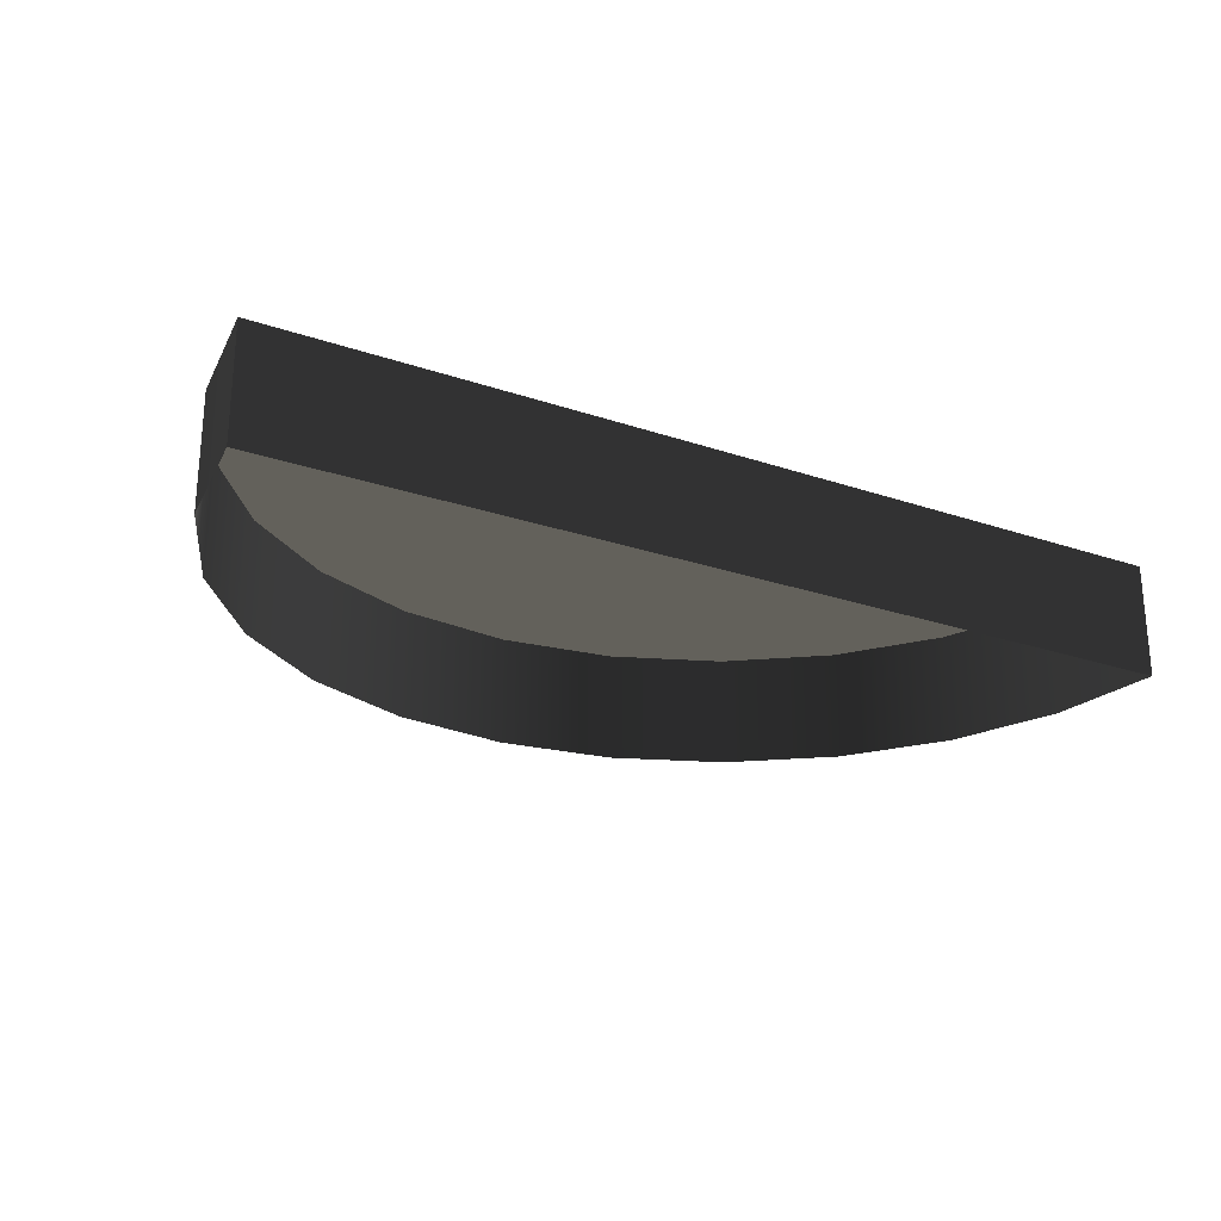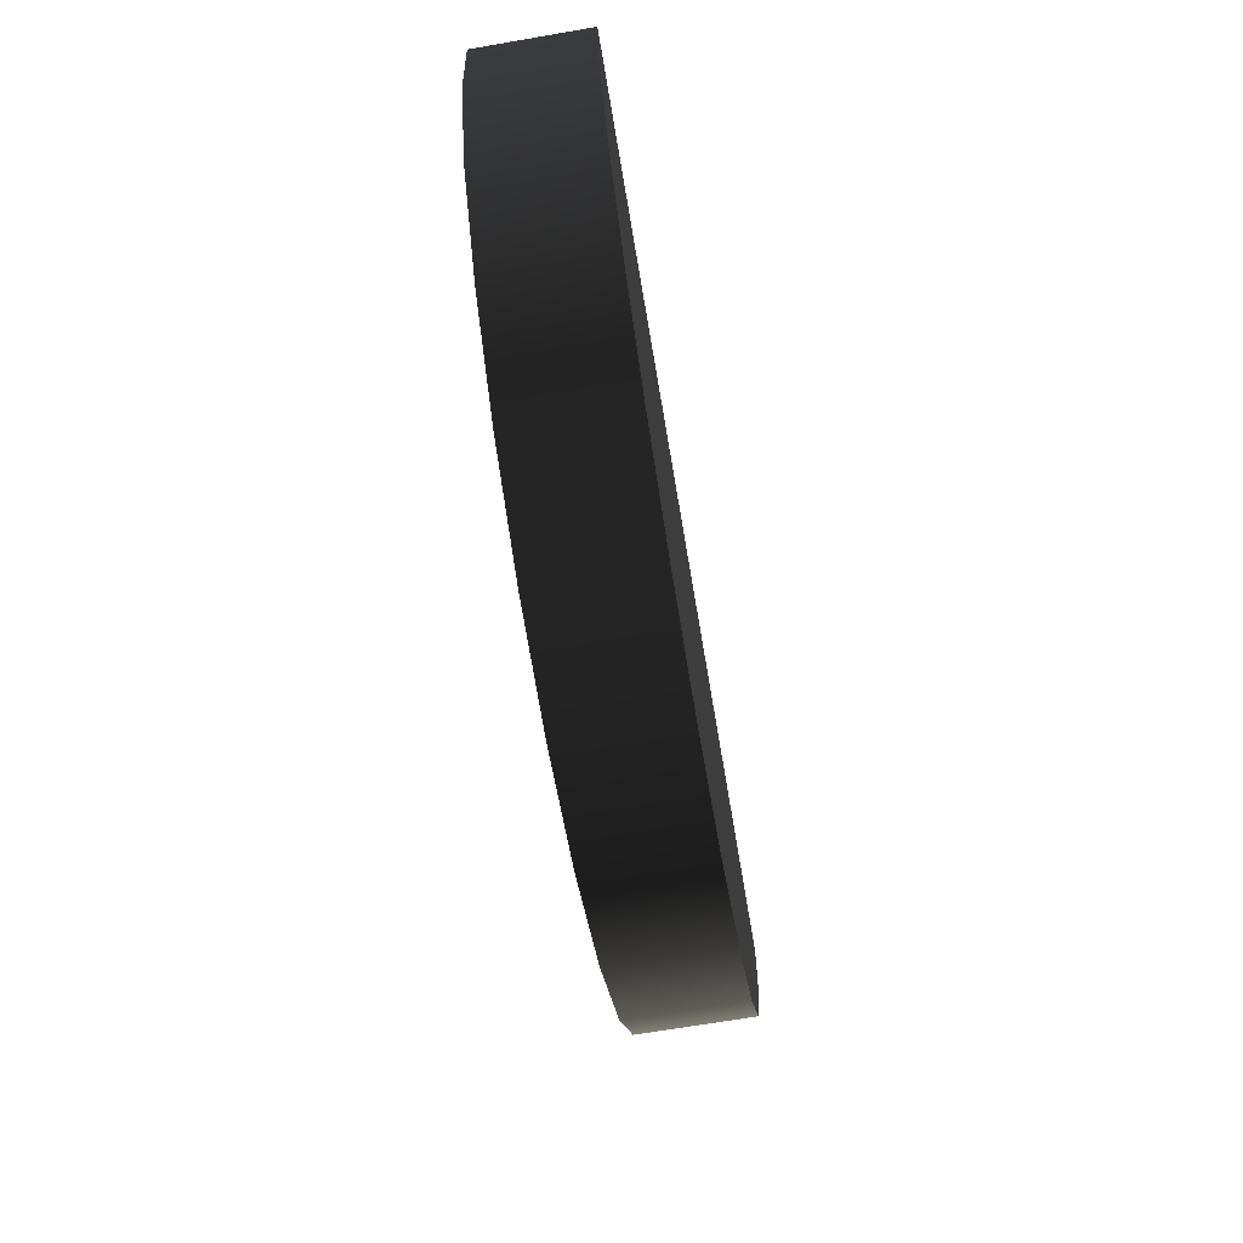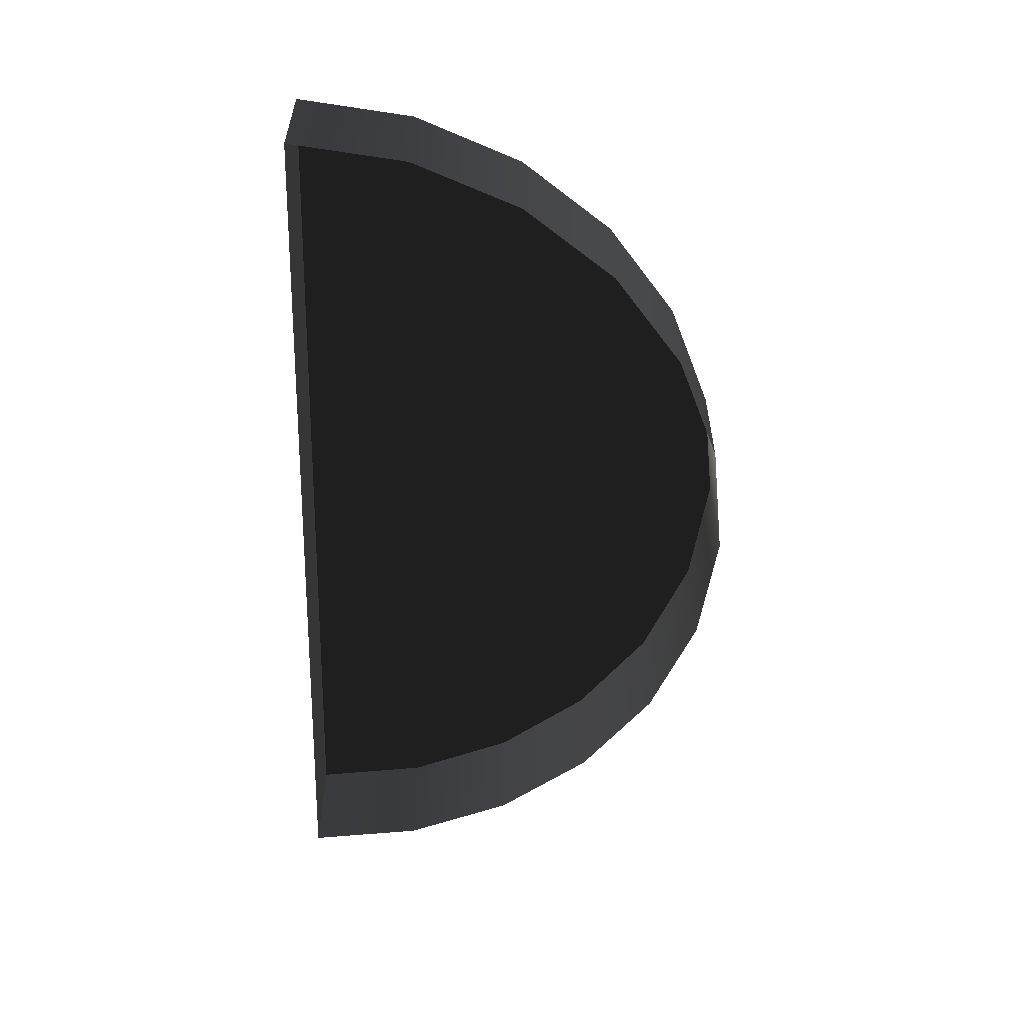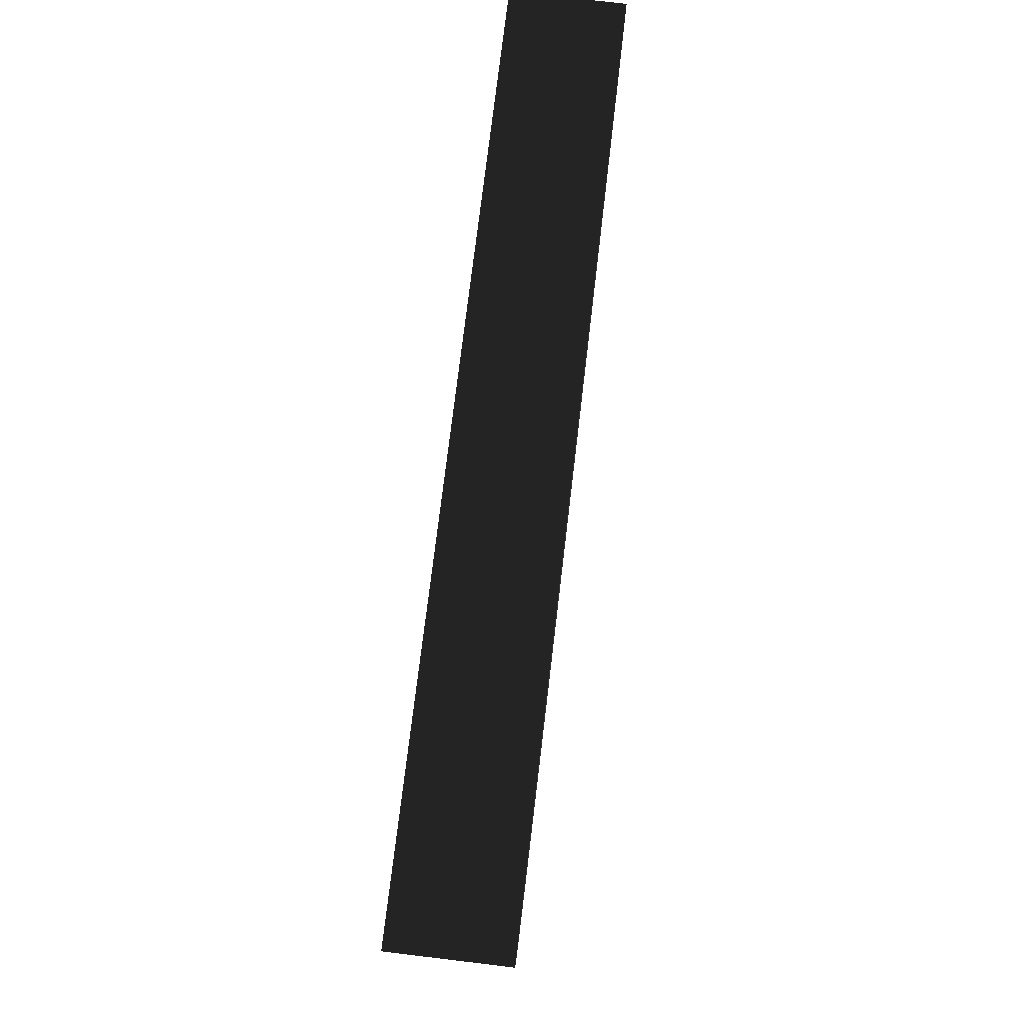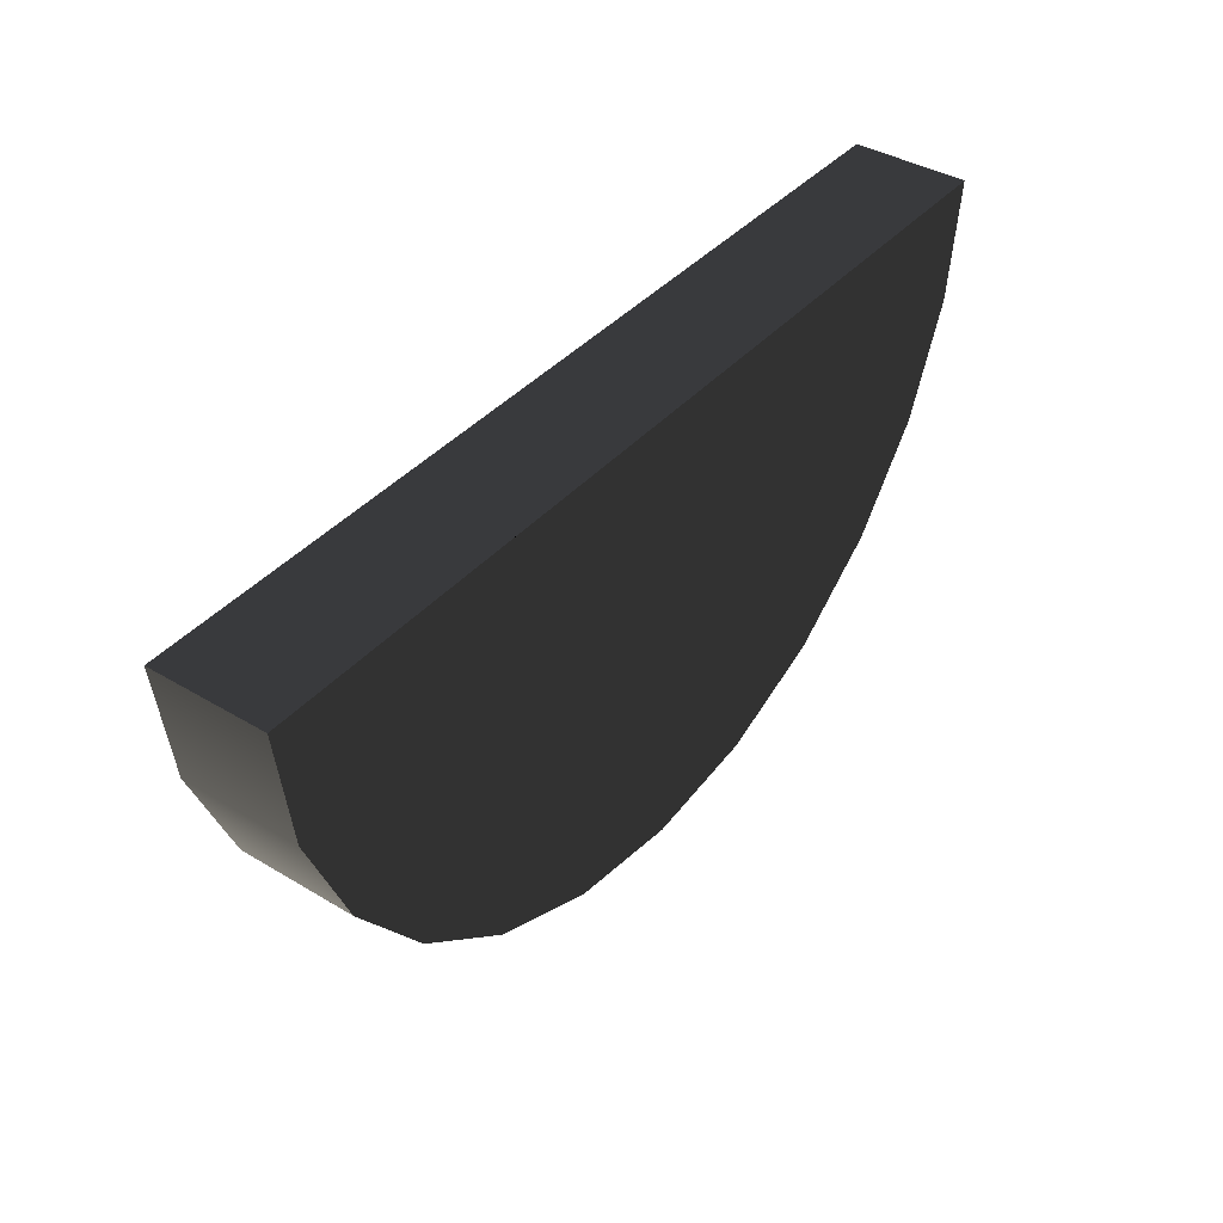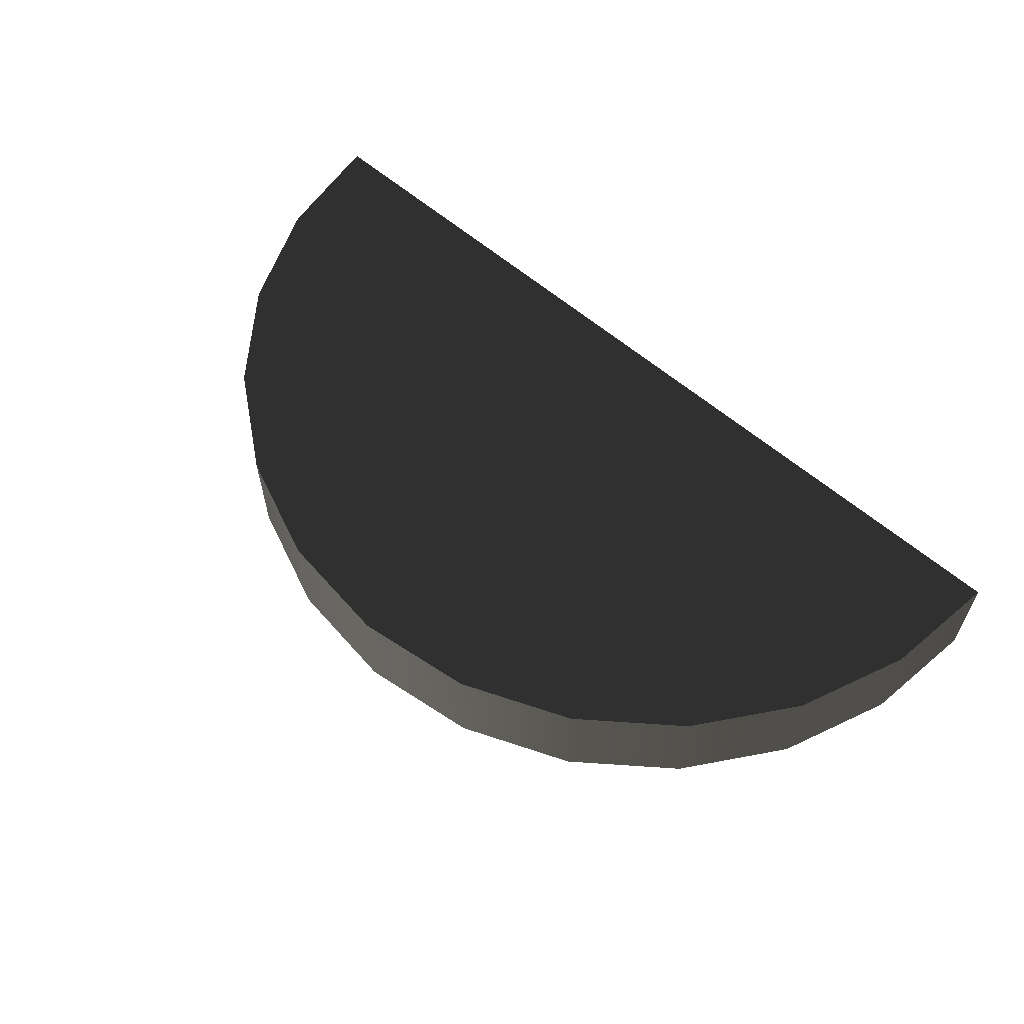
<metadata>
{"format":"obj","ext":"obj","renderer":"f3d","projection":"perspective","resolution":1024,"background":"white","views":[{"elev":-24.4,"azim":150.8,"up":"+Z"},{"elev":-68.8,"azim":-80.3,"up":"+Y"},{"elev":-55.7,"azim":-91.5,"up":"+Z"},{"elev":74.9,"azim":-83.2,"up":"+Y"},{"elev":39.7,"azim":-53.4,"up":"+Y"},{"elev":59.8,"azim":41.5,"up":"+Z"}]}
</metadata>
<code>
o 3dw.200065ca496c39086372ead55db87fa8/Model/mesh25/mesh25-geometry/material_3/component_34#mesh25-geometry
v 0.07673 -0.1644 0.06839
v 0.04136 -0.1644 0.07723
v 0.04136 -0.1644 0.06839
v 0.04136 -0.1644 0.06839
v 0.006004 -0.1644 0.07723
v 0.006004 -0.1644 0.06839
v 0.006004 -0.1644 0.07723
v 0.007209 -0.1735 0.06839
v 0.006004 -0.1644 0.06839
v 0.07552 -0.1735 0.07723
v 0.07673 -0.1644 0.06839
v 0.07552 -0.1735 0.06839
v 0.07199 -0.1821 0.07723
v 0.07552 -0.1735 0.06839
v 0.07199 -0.1821 0.06839
v 0.06637 -0.1894 0.07723
v 0.07199 -0.1821 0.06839
v 0.06637 -0.1894 0.06839
v 0.04136 -0.1644 0.07723
v 0.07673 -0.1644 0.06839
v 0.07673 -0.1644 0.07723
v 0.006004 -0.1644 0.07723
v 0.04136 -0.1644 0.06839
v 0.04136 -0.1644 0.07723
v 0.007209 -0.1735 0.06839
v 0.006004 -0.1644 0.07723
v 0.007209 -0.1735 0.07723
v 0.04136 -0.1997 0.06839
v 0.05052 -0.1985 0.07723
v 0.05052 -0.1985 0.06839
v 0.07673 -0.1644 0.06839
v 0.07552 -0.1735 0.07723
v 0.07673 -0.1644 0.07723
v 0.07552 -0.1735 0.06839
v 0.07199 -0.1821 0.07723
v 0.07552 -0.1735 0.07723
v 0.07199 -0.1821 0.06839
v 0.06637 -0.1894 0.07723
v 0.07199 -0.1821 0.07723
v 0.05905 -0.195 0.06839
v 0.06637 -0.1894 0.07723
v 0.06637 -0.1894 0.06839
v 0.07673 -0.1644 0.07723
v 0.006004 -0.1644 0.07723
v 0.04136 -0.1644 0.07723
v 0.007209 -0.1735 0.07723
v 0.01074 -0.1821 0.06839
v 0.007209 -0.1735 0.06839
v 0.07552 -0.1735 0.07723
v 0.007209 -0.1735 0.07723
v 0.006004 -0.1644 0.07723
v 0.03221 -0.1985 0.06839
v 0.04136 -0.1997 0.07723
v 0.04136 -0.1997 0.06839
v 0.05052 -0.1985 0.07723
v 0.04136 -0.1997 0.06839
v 0.04136 -0.1997 0.07723
v 0.05905 -0.195 0.07723
v 0.05052 -0.1985 0.06839
v 0.05052 -0.1985 0.07723
v 0.07552 -0.1735 0.07723
v 0.006004 -0.1644 0.07723
v 0.07673 -0.1644 0.07723
v 0.07199 -0.1821 0.07723
v 0.007209 -0.1735 0.07723
v 0.07552 -0.1735 0.07723
v 0.06637 -0.1894 0.07723
v 0.01074 -0.1821 0.07723
v 0.07199 -0.1821 0.07723
v 0.06637 -0.1894 0.07723
v 0.05905 -0.195 0.06839
v 0.05905 -0.195 0.07723
v 0.01074 -0.1821 0.06839
v 0.007209 -0.1735 0.07723
v 0.01074 -0.1821 0.07723
v 0.04136 -0.1997 0.07723
v 0.03221 -0.1985 0.06839
v 0.03221 -0.1985 0.07723
v 0.05052 -0.1985 0.06839
v 0.05905 -0.195 0.07723
v 0.05905 -0.195 0.06839
v 0.03221 -0.1985 0.07723
v 0.05052 -0.1985 0.07723
v 0.04136 -0.1997 0.07723
v 0.05052 -0.1985 0.07723
v 0.02369 -0.195 0.07723
v 0.05905 -0.195 0.07723
v 0.07199 -0.1821 0.07723
v 0.01074 -0.1821 0.07723
v 0.007209 -0.1735 0.07723
v 0.06637 -0.1894 0.07723
v 0.01636 -0.1894 0.07723
v 0.01074 -0.1821 0.07723
v 0.05905 -0.195 0.07723
v 0.02369 -0.195 0.07723
v 0.06637 -0.1894 0.07723
v 0.01074 -0.1821 0.07723
v 0.01636 -0.1894 0.06839
v 0.01074 -0.1821 0.06839
v 0.01636 -0.1894 0.06839
v 0.02369 -0.195 0.07723
v 0.02369 -0.195 0.06839
v 0.02369 -0.195 0.06839
v 0.03221 -0.1985 0.07723
v 0.03221 -0.1985 0.06839
v 0.05052 -0.1985 0.07723
v 0.03221 -0.1985 0.07723
v 0.02369 -0.195 0.07723
v 0.06637 -0.1894 0.07723
v 0.02369 -0.195 0.07723
v 0.01636 -0.1894 0.07723
v 0.01636 -0.1894 0.06839
v 0.01074 -0.1821 0.07723
v 0.01636 -0.1894 0.07723
v 0.02369 -0.195 0.07723
v 0.01636 -0.1894 0.06839
v 0.01636 -0.1894 0.07723
v 0.03221 -0.1985 0.07723
v 0.02369 -0.195 0.06839
v 0.02369 -0.195 0.07723
f 1 2 3
f 3 2 1
f 4 5 6
f 6 5 4
f 7 8 9
f 9 8 7
f 10 11 12
f 12 11 10
f 13 14 15
f 15 14 13
f 16 17 18
f 18 17 16
f 19 20 21
f 21 20 19
f 22 23 24
f 24 23 22
f 25 26 27
f 27 26 25
f 28 29 30
f 30 29 28
f 31 32 33
f 33 32 31
f 34 35 36
f 36 35 34
f 37 38 39
f 39 38 37
f 40 41 42
f 42 41 40
f 43 44 45
f 45 44 43
f 46 47 48
f 48 47 46
f 49 50 51
f 51 50 49
f 52 53 54
f 54 53 52
f 55 56 57
f 57 56 55
f 58 59 60
f 60 59 58
f 61 62 63
f 63 62 61
f 64 65 66
f 66 65 64
f 67 68 69
f 69 68 67
f 70 71 72
f 72 71 70
f 73 74 75
f 75 74 73
f 76 77 78
f 78 77 76
f 79 80 81
f 81 80 79
f 82 83 84
f 84 83 82
f 85 86 87
f 87 86 85
f 88 89 90
f 90 89 88
f 91 92 93
f 93 92 91
f 94 95 96
f 96 95 94
f 97 98 99
f 99 98 97
f 100 101 102
f 102 101 100
f 103 104 105
f 105 104 103
f 106 107 108
f 108 107 106
f 109 110 111
f 111 110 109
f 112 113 114
f 114 113 112
f 115 116 117
f 117 116 115
f 118 119 120
f 120 119 118

</code>
